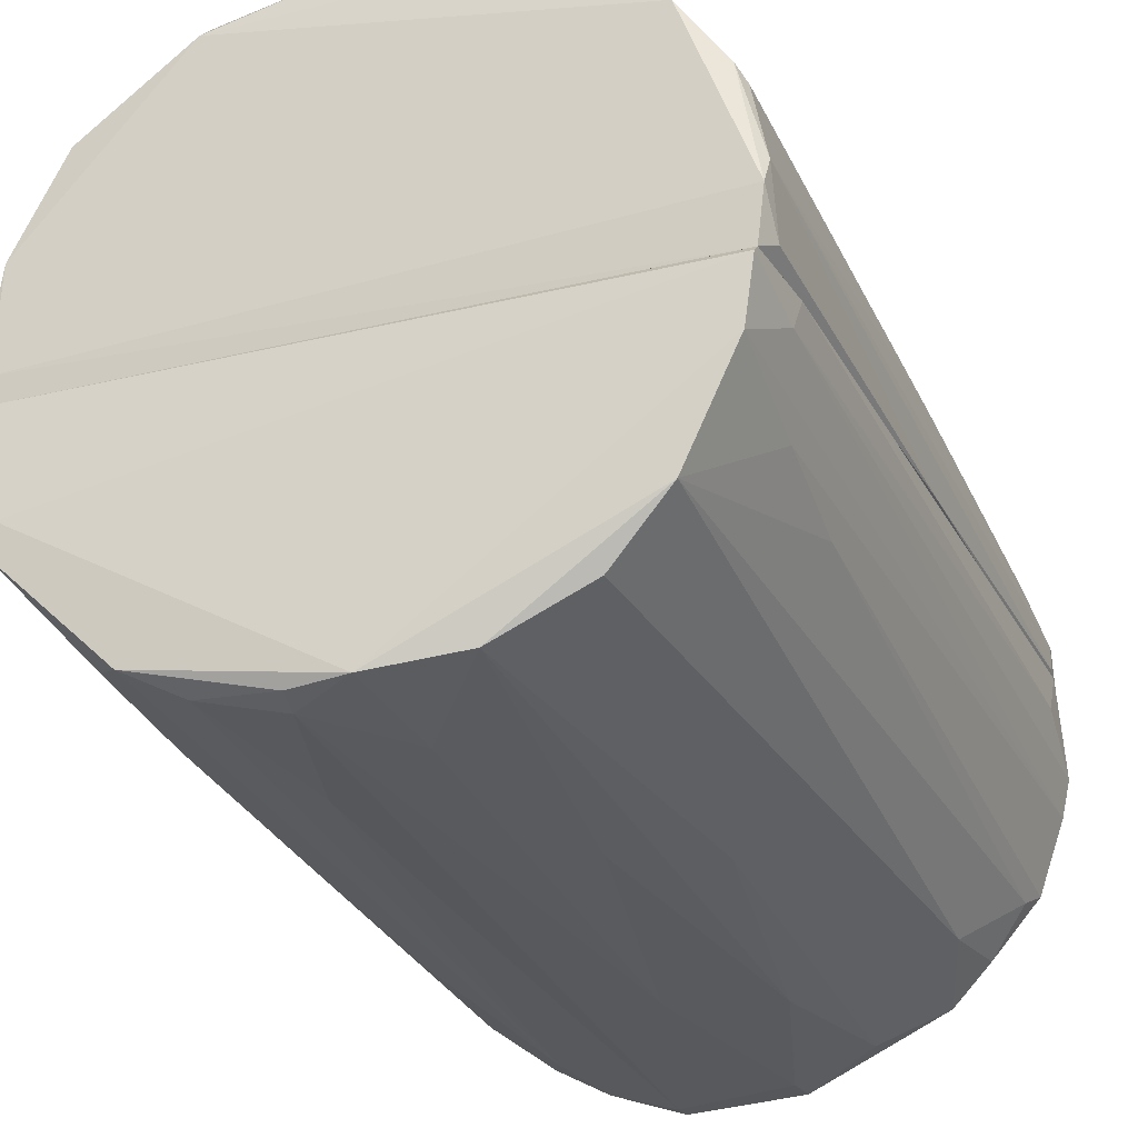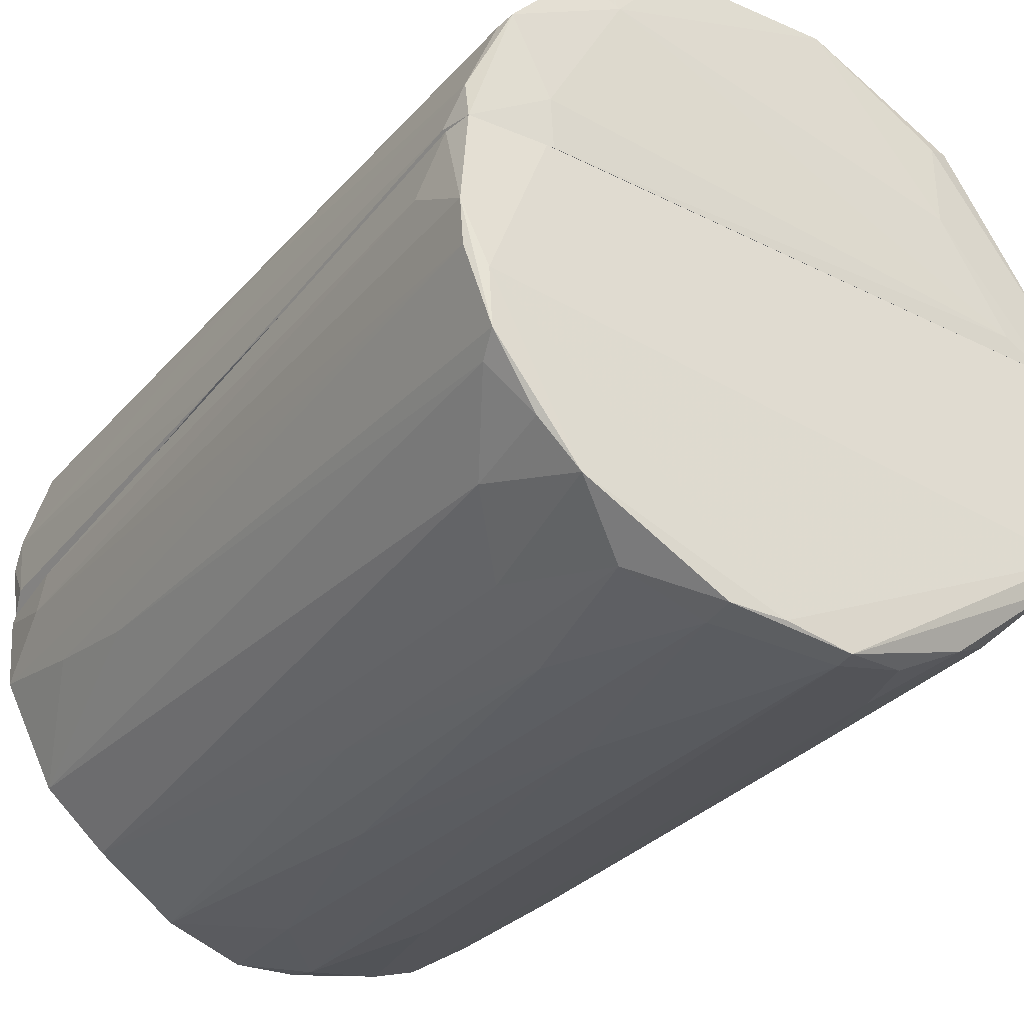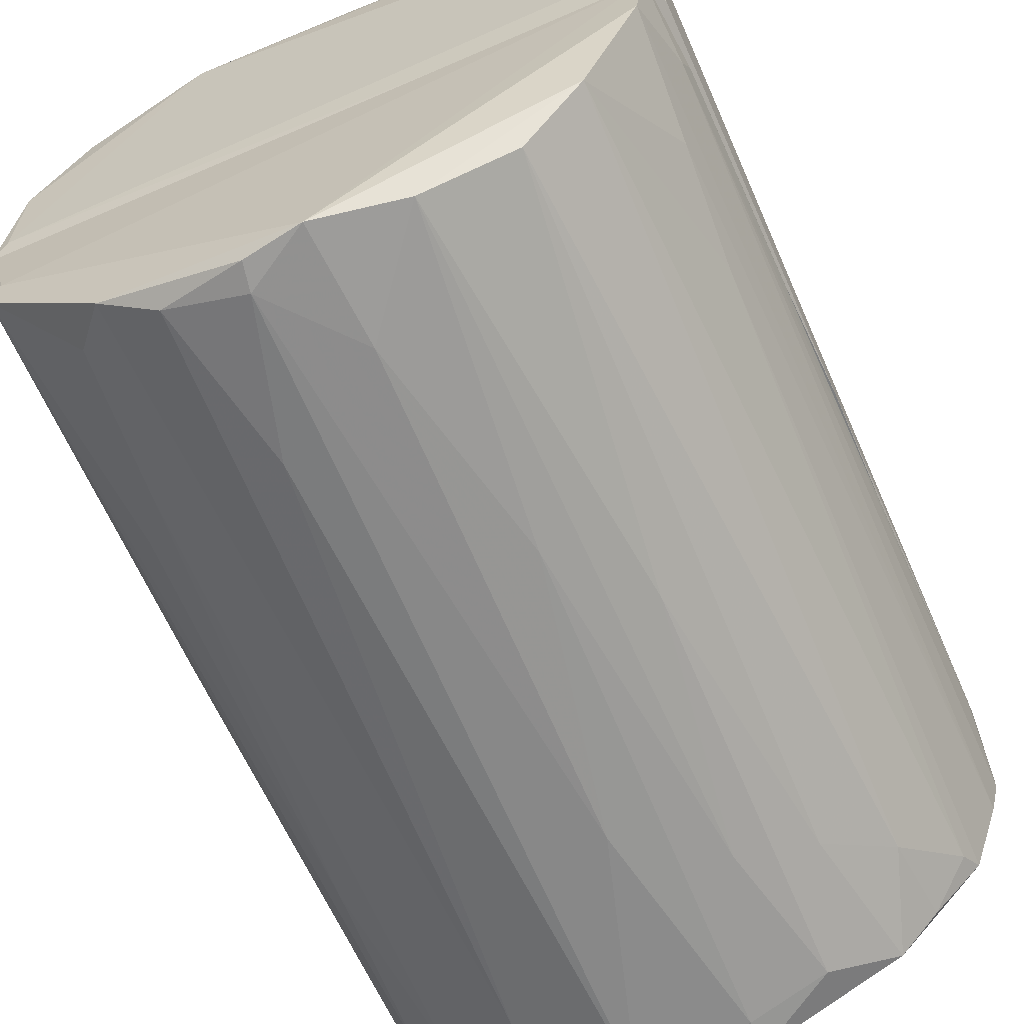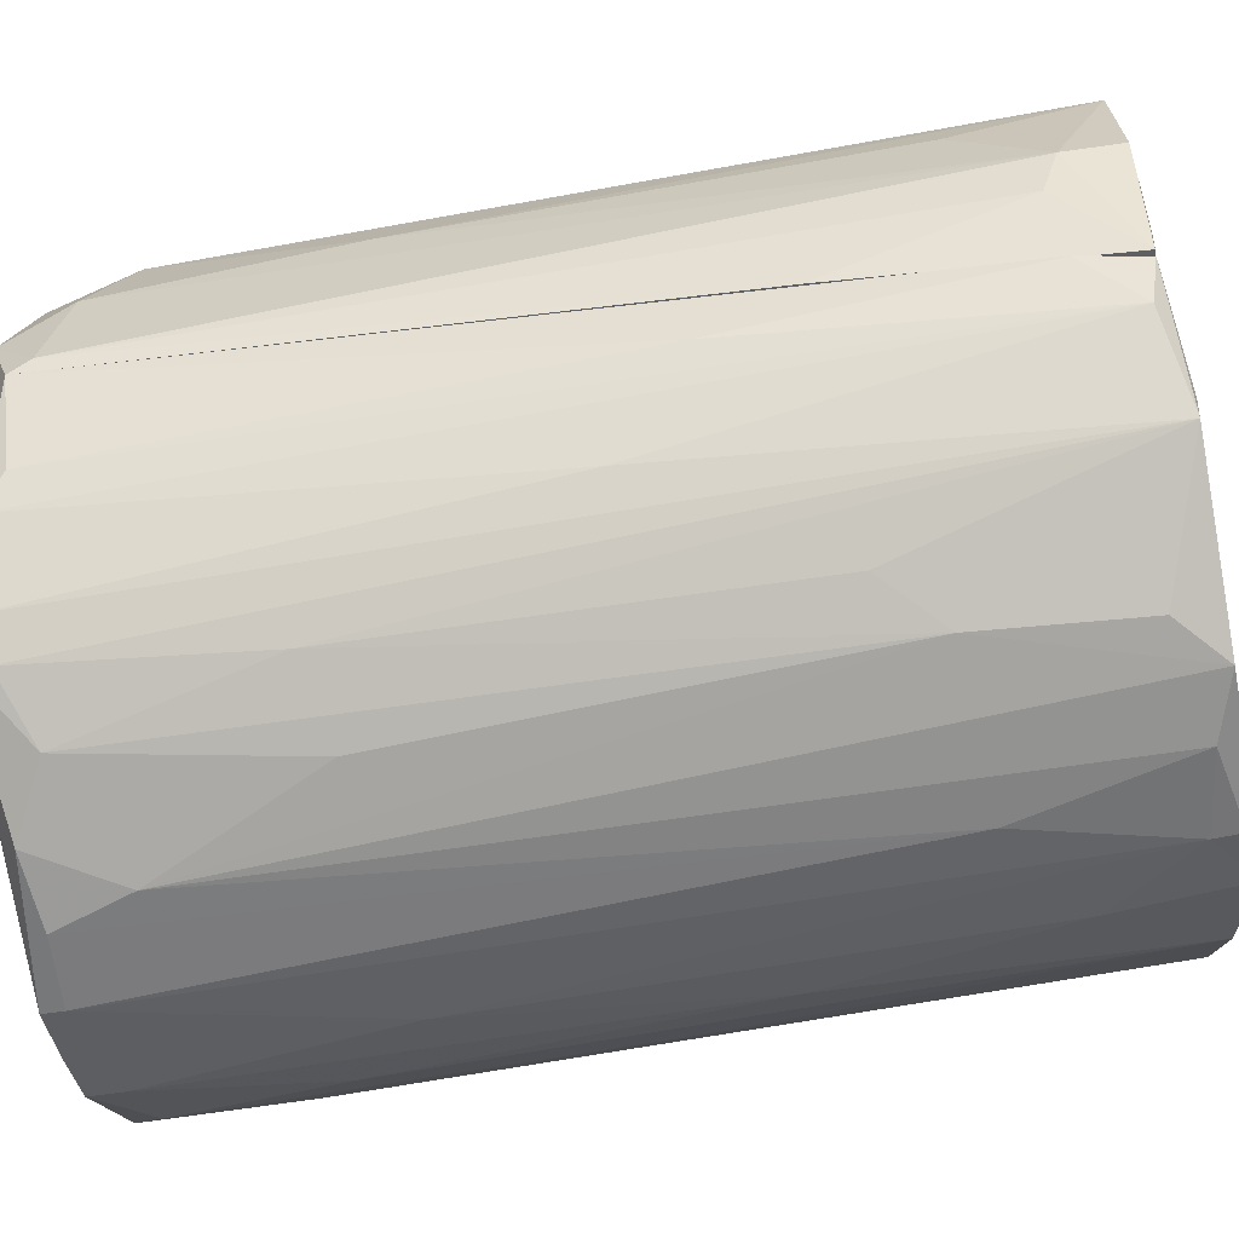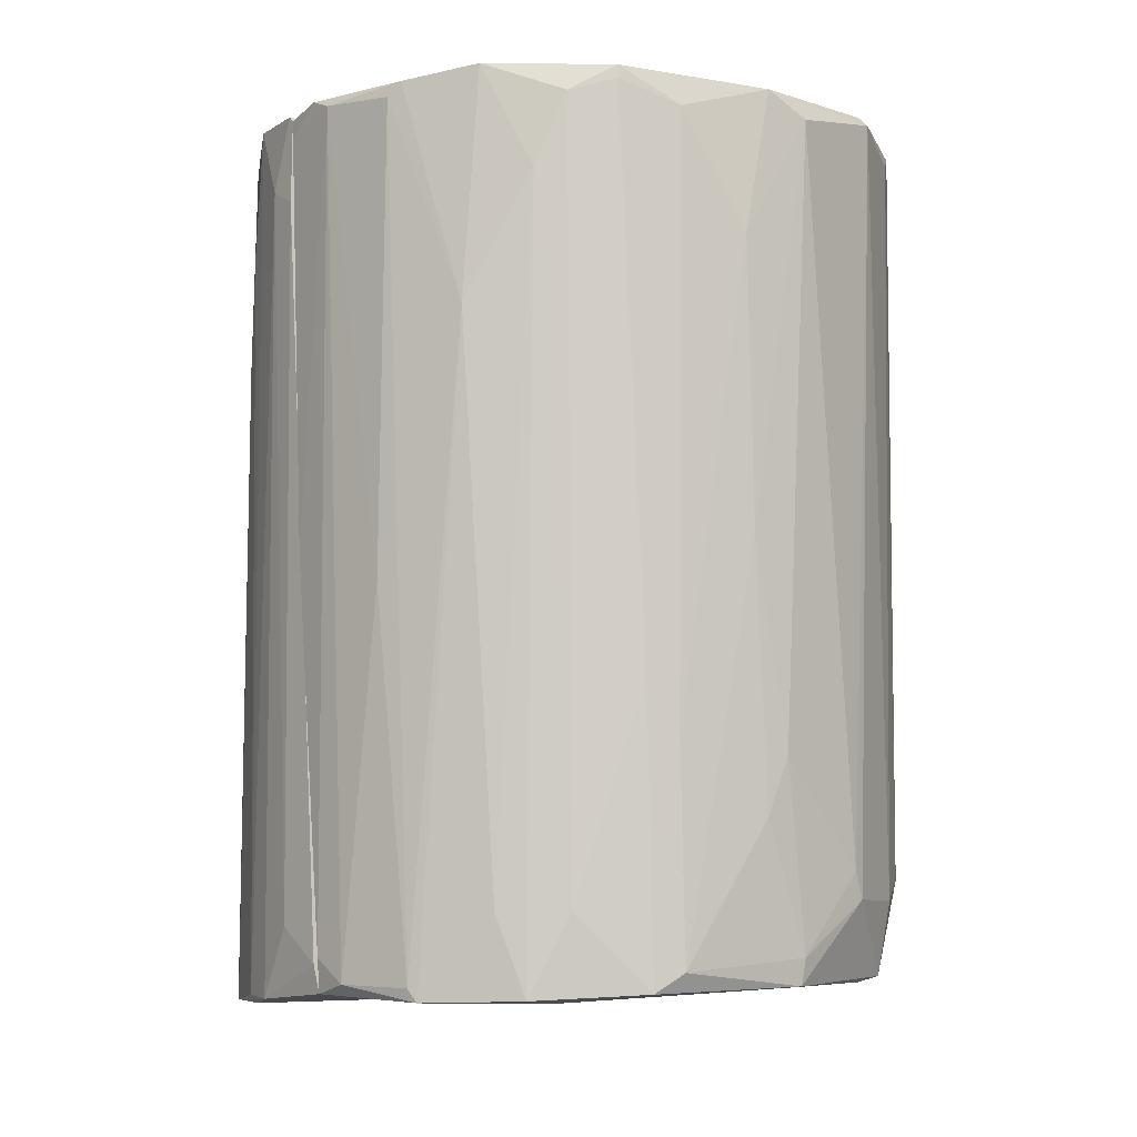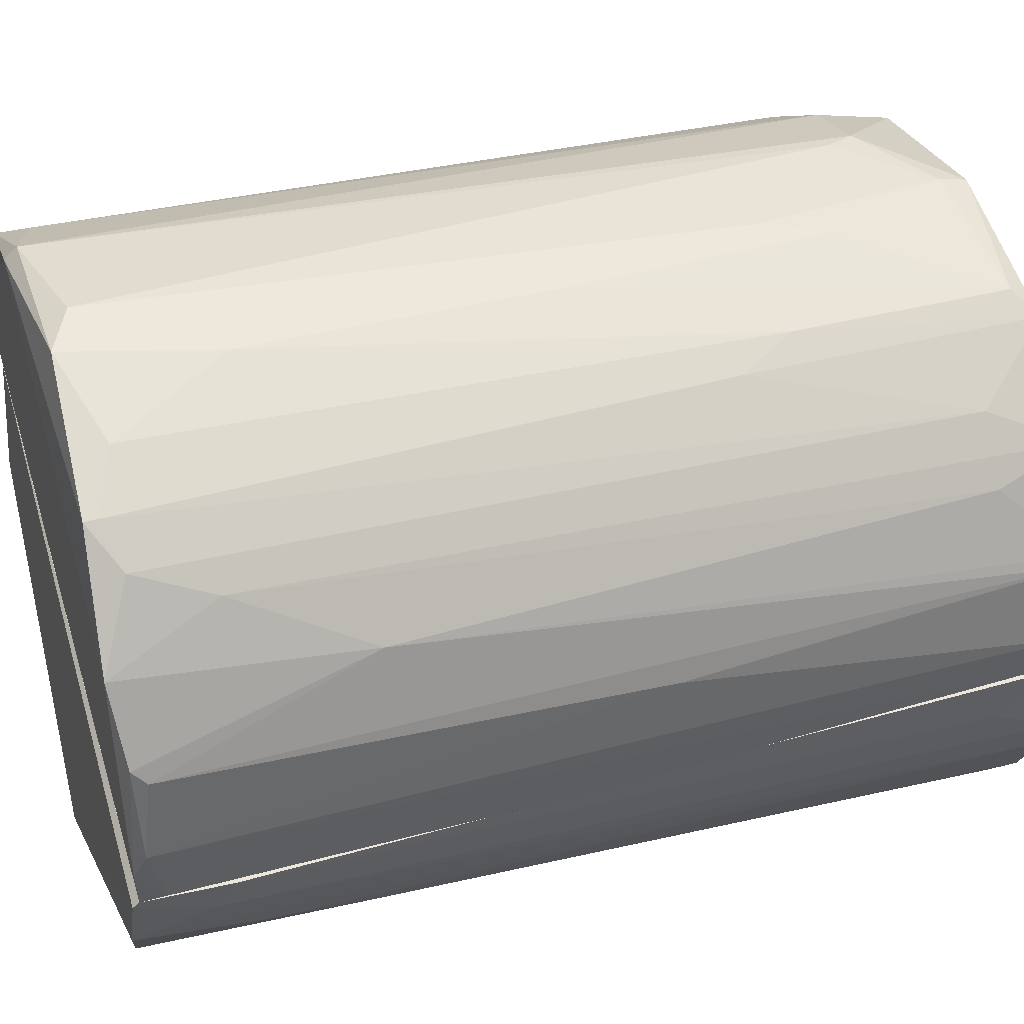
<metadata>
{"format":"obj","ext":"obj","renderer":"f3d","projection":"perspective","resolution":1024,"background":"white","views":[{"elev":-25.4,"azim":25.6,"up":"+Y"},{"elev":-35.7,"azim":150.7,"up":"+Y"},{"elev":-59.3,"azim":27.5,"up":"+Y"},{"elev":-41.4,"azim":-77.9,"up":"+Y"},{"elev":-13.2,"azim":144.1,"up":"+Z"},{"elev":51.9,"azim":76.6,"up":"+Y"}]}
</metadata>
<code>
o convex_0
v -0.008608 -0.02111 -0.02336
v 0.02117 0.000216 0.02572
v -0.01786 0.00062 0.02773
v 0.01352 0.00062 -0.02739
v 0.008693 -0.01668 0.02693
v -0.02148 0.00062 -0.02336
v 0.01352 -0.01547 -0.02618
v -0.01102 -0.01386 0.02612
v -0.01947 -0.01185 -0.02497
v 0.002656 -0.02191 -0.02538
v 0.01835 -0.005015 -0.02738
v 0.01754 -0.01024 0.02612
v -0.000158 -0.01749 0.02814
v -0.01625 -0.007833 0.02854
v 0.01835 0.000618 -0.02577
v -0.01545 -0.01668 -0.02175
v -0.01987 -0.0022 0.007611
v 0.0103 -0.01829 -0.01652
v 0.01634 -0.01185 -0.02698
v 0.02076 -0.00381 0.02612
v 0.02117 0.000618 0.02009
v -0.004584 -0.02232 -0.02497
v 0.003462 -0.01749 0.02854
v -0.005385 -0.01668 0.02733
v -0.01947 0.00062 -0.02497
v -0.02108 -0.007429 -0.02376
v 0.01392 -0.01386 0.02572
v 0.007486 -0.0203 -0.02336
v 0.001048 -0.02111 -0.008874
v 0.01352 -0.01588 -0.02055
v -0.009815 -0.0203 -0.01894
v -0.01826 -0.002602 0.02733
v -0.000559 -0.01789 0.02652
v -0.01665 -0.01386 -0.01048
v -0.008608 -0.01507 0.02854
v 0.01674 -0.008634 -0.02738
v -0.01585 -0.006221 0.02854
v 0.005474 -0.0191 0.007611
v -0.01223 -0.01426 0.01727
v 0.01996 -0.005819 0.01888
v 0.01794 -0.007429 -0.02698
v -0.01867 0.00062 0.02411
v -0.003778 -0.01829 0.01767
v -0.02148 -0.005417 -0.02256
v -0.01867 -0.007833 0.003586
v 0.02117 -0.001394 0.02129
v -0.01826 -0.01386 -0.02457
v 0.02117 0.000618 0.02532
v -0.000559 -0.02191 -0.02538
v 0.01111 -0.01789 -0.02618
v -0.004584 -0.02232 -0.02376
v 0.01875 -0.0022 -0.02336
v 0.009499 -0.01789 0.001577
v 0.006276 -0.0203 -0.0137
v 0.003462 -0.01829 0.02129
v 0.01594 -0.01266 -0.02537
v -0.01303 -0.01708 -0.00928
v 0.002656 -0.02191 -0.02336
v 0.01794 0.000618 -0.02738
v -0.01223 -0.0191 -0.02377
v -0.01947 -0.01185 -0.02376
v 0.01916 -0.007429 0.01204
v -0.01826 -0.01386 -0.02336
v -0.01464 -0.01225 0.01405
f 34 39 64
f 3 4 6
f 15 4 21
f 5 12 23
f 12 20 23
f 20 2 23
f 6 4 25
f 4 9 25
f 25 9 26
f 6 25 26
f 12 5 27
f 12 27 30
f 27 18 30
f 14 3 32
f 23 13 33
f 13 24 33
f 14 8 35
f 13 23 35
f 24 13 35
f 31 24 35
f 9 4 36
f 4 11 36
f 11 19 36
f 2 3 37
f 3 14 37
f 23 2 37
f 14 35 37
f 35 23 37
f 8 14 39
f 34 16 39
f 35 8 39
f 31 35 39
f 20 12 40
f 20 40 41
f 19 11 41
f 40 19 41
f 3 6 42
f 6 17 42
f 32 3 42
f 17 32 42
f 31 1 43
f 24 31 43
f 33 24 43
f 17 6 44
f 6 26 44
f 32 17 44
f 26 32 44
f 14 32 45
f 32 26 45
f 2 20 46
f 21 2 46
f 20 41 46
f 41 11 46
f 9 22 47
f 3 2 48
f 4 3 48
f 2 21 48
f 21 4 48
f 22 9 49
f 10 22 49
f 9 36 49
f 49 36 50
f 19 7 50
f 18 28 50
f 28 10 50
f 7 30 50
f 30 18 50
f 36 19 50
f 10 49 50
f 1 22 51
f 22 10 51
f 29 33 51
f 43 1 51
f 33 43 51
f 11 15 52
f 15 21 52
f 21 46 52
f 46 11 52
f 27 5 53
f 18 27 53
f 28 18 53
f 28 53 54
f 5 38 54
f 53 5 54
f 5 23 55
f 23 33 55
f 33 29 55
f 38 5 55
f 29 38 55
f 7 19 56
f 30 7 56
f 12 30 56
f 16 31 57
f 39 16 57
f 31 39 57
f 10 28 58
f 38 29 58
f 51 10 58
f 29 51 58
f 28 54 58
f 54 38 58
f 11 4 59
f 4 15 59
f 15 11 59
f 22 1 60
f 1 31 60
f 31 16 60
f 16 47 60
f 47 22 60
f 26 9 61
f 14 45 61
f 45 26 61
f 9 47 61
f 19 40 62
f 40 12 62
f 56 19 62
f 12 56 62
f 34 14 63
f 16 34 63
f 47 16 63
f 14 61 63
f 61 47 63
f 14 34 64
f 39 14 64
o convex_1
v -0.01223 0.01309 -0.02618
v 0.02157 0.003841 0.02532
v -0.007804 0.01993 0.02612
v -0.01826 0.00062 0.02773
v 0.01795 0.00062 -0.02738
v 0.007486 0.01792 -0.01049
v -0.02148 0.00062 -0.02336
v 0.01352 0.01873 0.0229
v 0.01191 0.01269 -0.0282
v 0.02117 0.00062 0.02532
v -0.01464 0.0151 0.02653
v -0.00418 0.01752 -0.02538
v 0.001851 0.02275 0.02451
v 0.01996 0.01108 0.02451
v -0.01585 0.01269 -0.01934
v -0.00901 0.01712 -0.02175
v -0.01826 0.007864 0.02411
v 0.01594 0.007864 -0.0282
v 0.004266 0.01712 -0.02658
v -0.01947 0.00062 -0.02497
v -0.007804 0.02074 0.02532
v -0.01947 0.00706 -0.02135
v 0.01714 0.0151 0.02491
v -0.00096 0.02275 0.0233
v 0.01795 0.003038 -0.02698
v 0.007486 0.02154 0.0225
v 0.01714 0.01349 0.01083
v -0.001765 0.01913 -0.0141
v -0.01344 0.0147 -0.02135
v -0.01183 0.01792 0.02451
v -0.00418 0.01712 -0.02698
v -0.01344 0.01349 -0.02578
v 0.003061 0.02194 0.01566
v 0.01111 0.02033 0.02451
v 0.02157 0.005451 0.02451
v 0.009496 0.01148 -0.0282
v -0.01826 0.009474 -0.007666
v 0.0103 0.0147 -0.02336
v 0.01352 0.003438 -0.02779
v -0.01746 0.008668 0.02733
v 0.01875 0.007463 -0.004453
v 0.01996 0.00062 -0.001634
v -0.02148 0.001426 -0.02215
v -0.01987 0.004244 -0.02497
v -0.01867 0.005048 0.02331
v -0.01223 0.007864 -0.02618
v 0.005876 0.01631 -0.02779
v -0.01947 0.00062 0.01244
v -0.01746 0.002232 0.02773
v -0.01665 0.01188 0.01888
v 0.02036 0.01028 0.02371
v 0.01473 0.01712 0.01847
v 0.01352 0.01188 -0.02336
v -0.00056 0.01873 -0.01773
v -0.008205 0.01752 -0.02014
v 0.01835 0.001023 -0.02537
v 0.005471 0.01832 -0.01371
v -0.01625 0.01229 -0.01974
v 0.01634 0.007463 -0.02738
v 0.02157 0.001426 0.02371
v 0.01111 0.02033 0.02371
v 0.01312 0.000622 -0.02738
v -0.01665 0.001829 -0.02538
v 0.001451 0.02034 -0.001634
f 121 83 128
f 69 68 71
f 68 69 74
f 69 71 84
f 75 67 85
f 67 77 85
f 67 66 87
f 66 78 87
f 85 77 88
f 69 82 89
f 87 78 91
f 85 80 93
f 75 85 94
f 93 79 94
f 85 93 94
f 80 76 95
f 76 83 95
f 93 80 96
f 95 65 96
f 80 95 96
f 88 77 97
f 77 90 97
f 77 67 98
f 67 87 98
f 87 72 98
f 90 77 98
f 78 66 99
f 73 82 100
f 86 81 101
f 82 69 103
f 100 82 103
f 67 75 104
f 81 68 104
f 75 81 104
f 99 89 105
f 74 69 106
f 81 86 107
f 107 86 108
f 84 71 108
f 96 65 108
f 86 96 108
f 71 107 108
f 68 81 109
f 81 107 109
f 65 95 110
f 95 100 110
f 108 65 110
f 84 108 110
f 95 83 111
f 73 100 111
f 100 95 111
f 102 73 111
f 70 102 111
f 71 68 112
f 107 71 112
f 68 109 112
f 109 107 112
f 66 67 113
f 74 66 113
f 68 74 113
f 67 104 113
f 104 68 113
f 81 75 114
f 75 101 114
f 101 81 114
f 91 78 115
f 78 99 115
f 99 105 115
f 72 87 116
f 87 91 116
f 102 72 116
f 73 102 116
f 82 73 117
f 91 82 117
f 73 116 117
f 116 91 117
f 83 76 118
f 76 92 118
f 76 80 119
f 80 85 119
f 85 88 119
f 92 76 119
f 88 92 119
f 69 89 120
f 89 99 120
f 106 69 120
f 99 106 120
f 97 90 121
f 70 111 121
f 111 83 121
f 79 93 122
f 75 94 122
f 94 79 122
f 96 86 122
f 93 96 122
f 101 75 122
f 86 101 122
f 89 82 123
f 82 91 123
f 105 89 123
f 91 115 123
f 115 105 123
f 66 74 124
f 99 66 124
f 74 106 124
f 106 99 124
f 98 72 125
f 90 98 125
f 72 102 125
f 102 70 125
f 70 121 125
f 121 90 125
f 69 84 126
f 103 69 126
f 103 126 127
f 100 103 127
f 84 110 127
f 110 100 127
f 126 84 127
f 92 88 128
f 88 97 128
f 83 118 128
f 118 92 128
f 97 121 128

</code>
